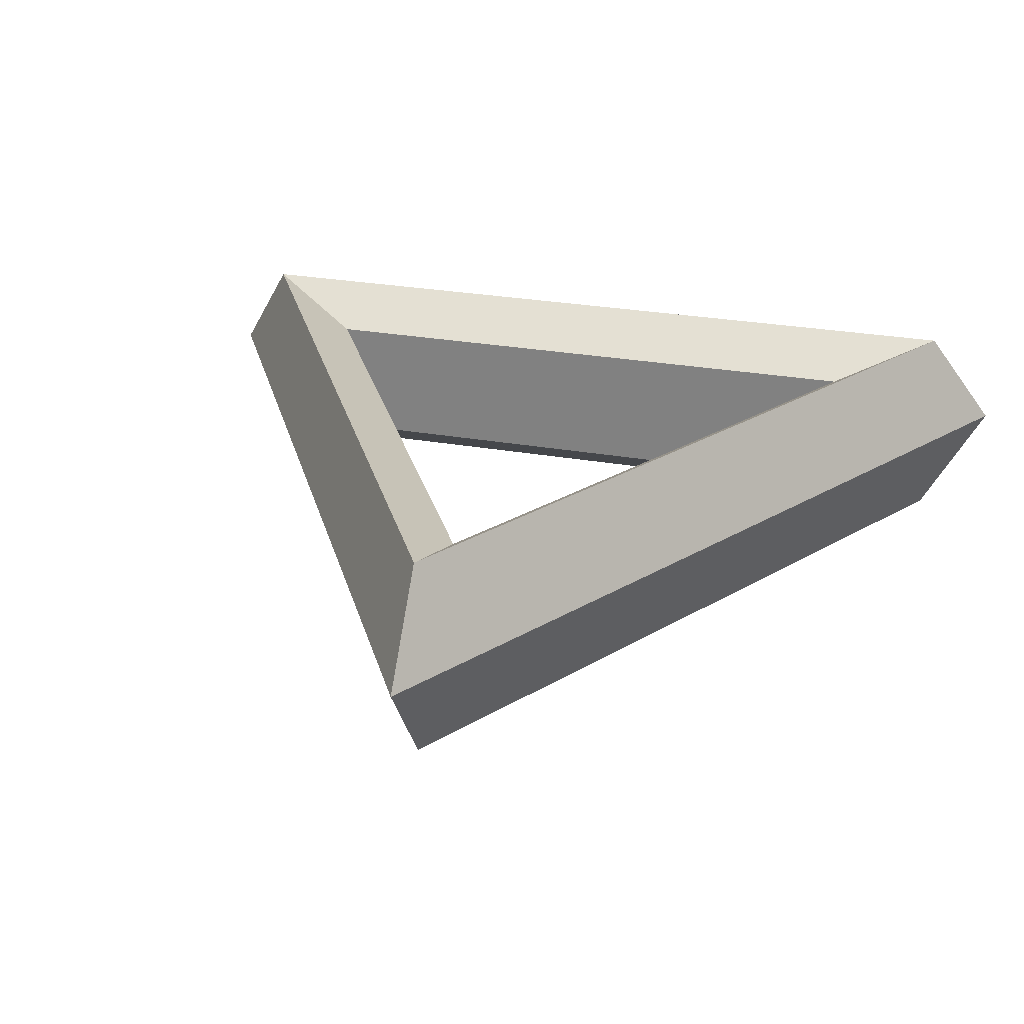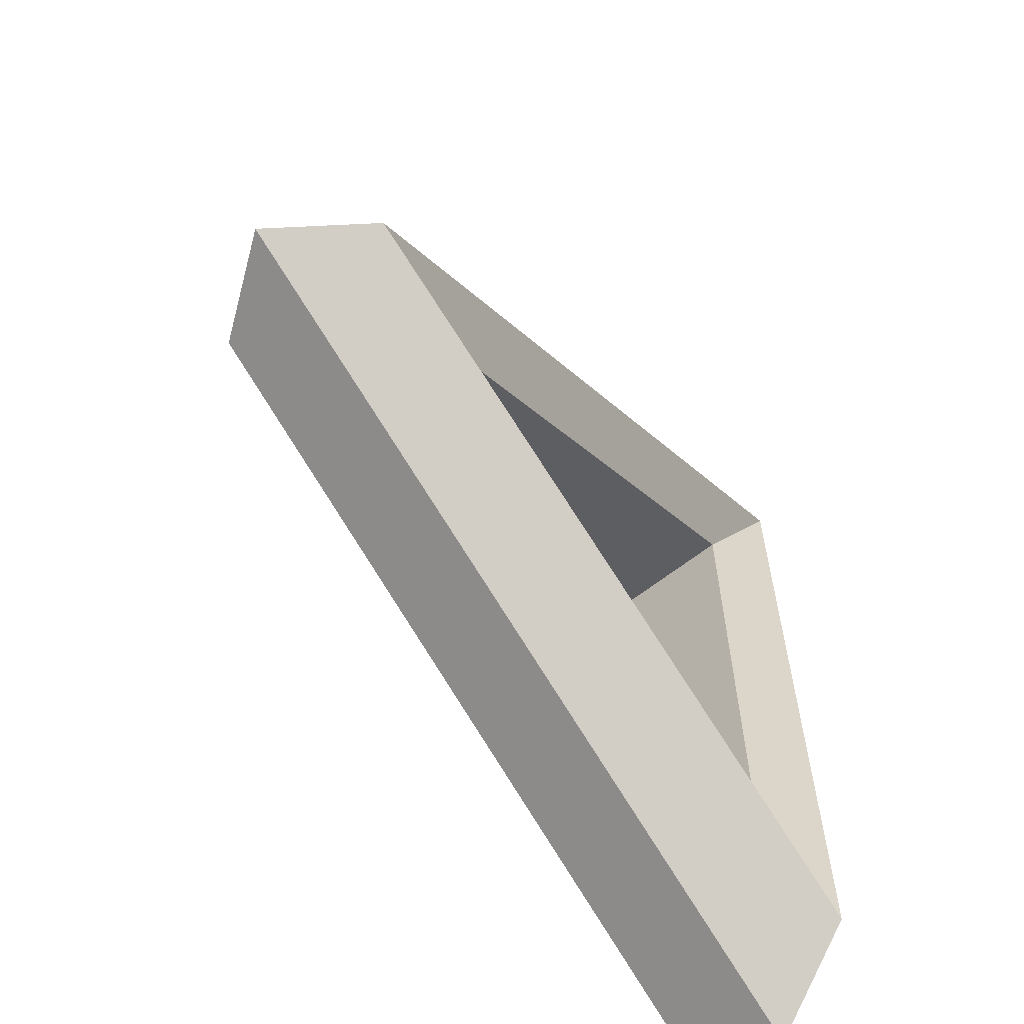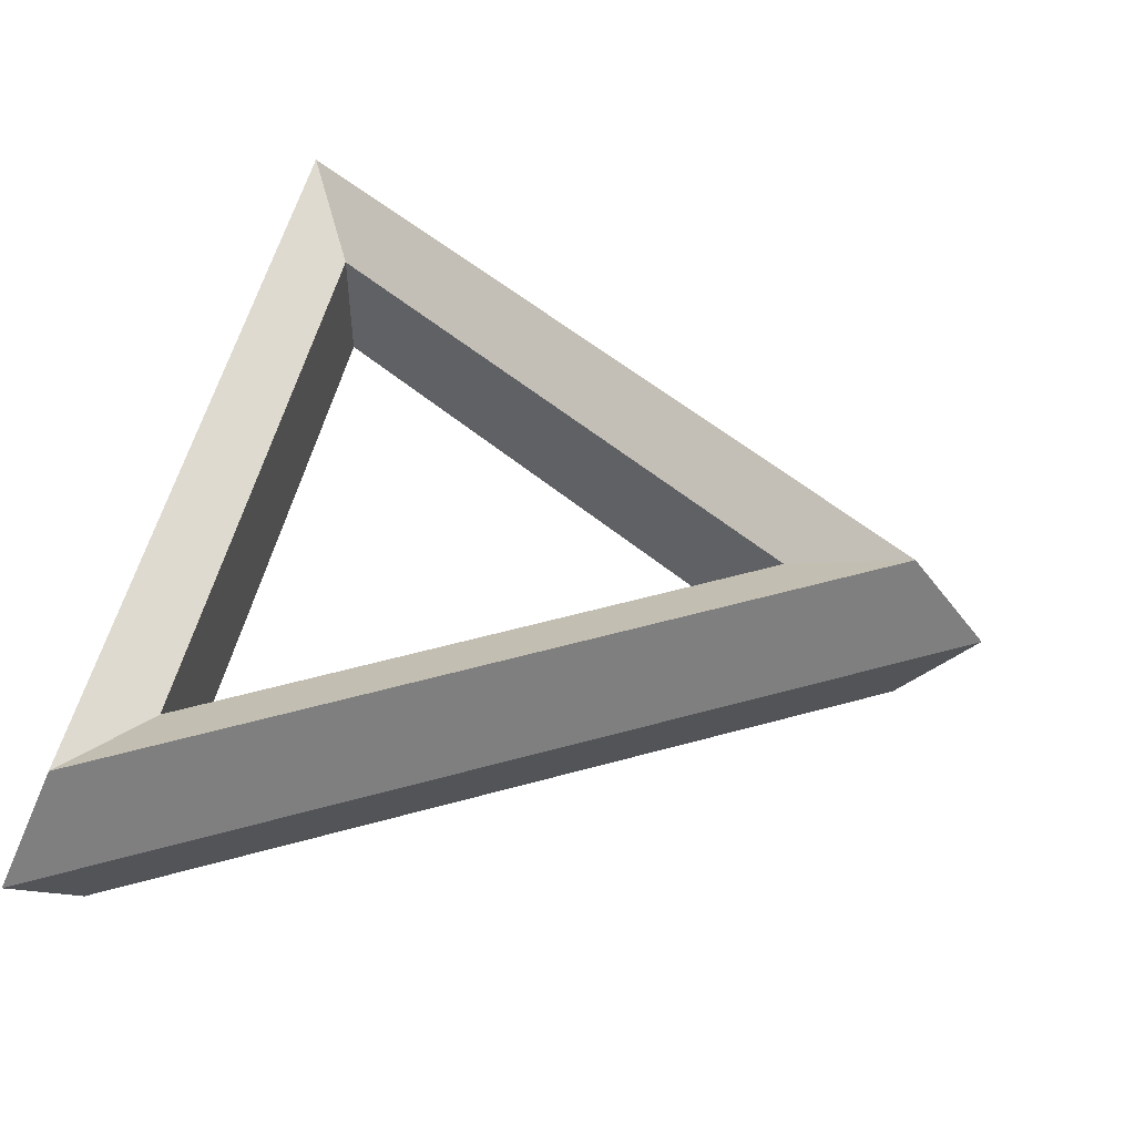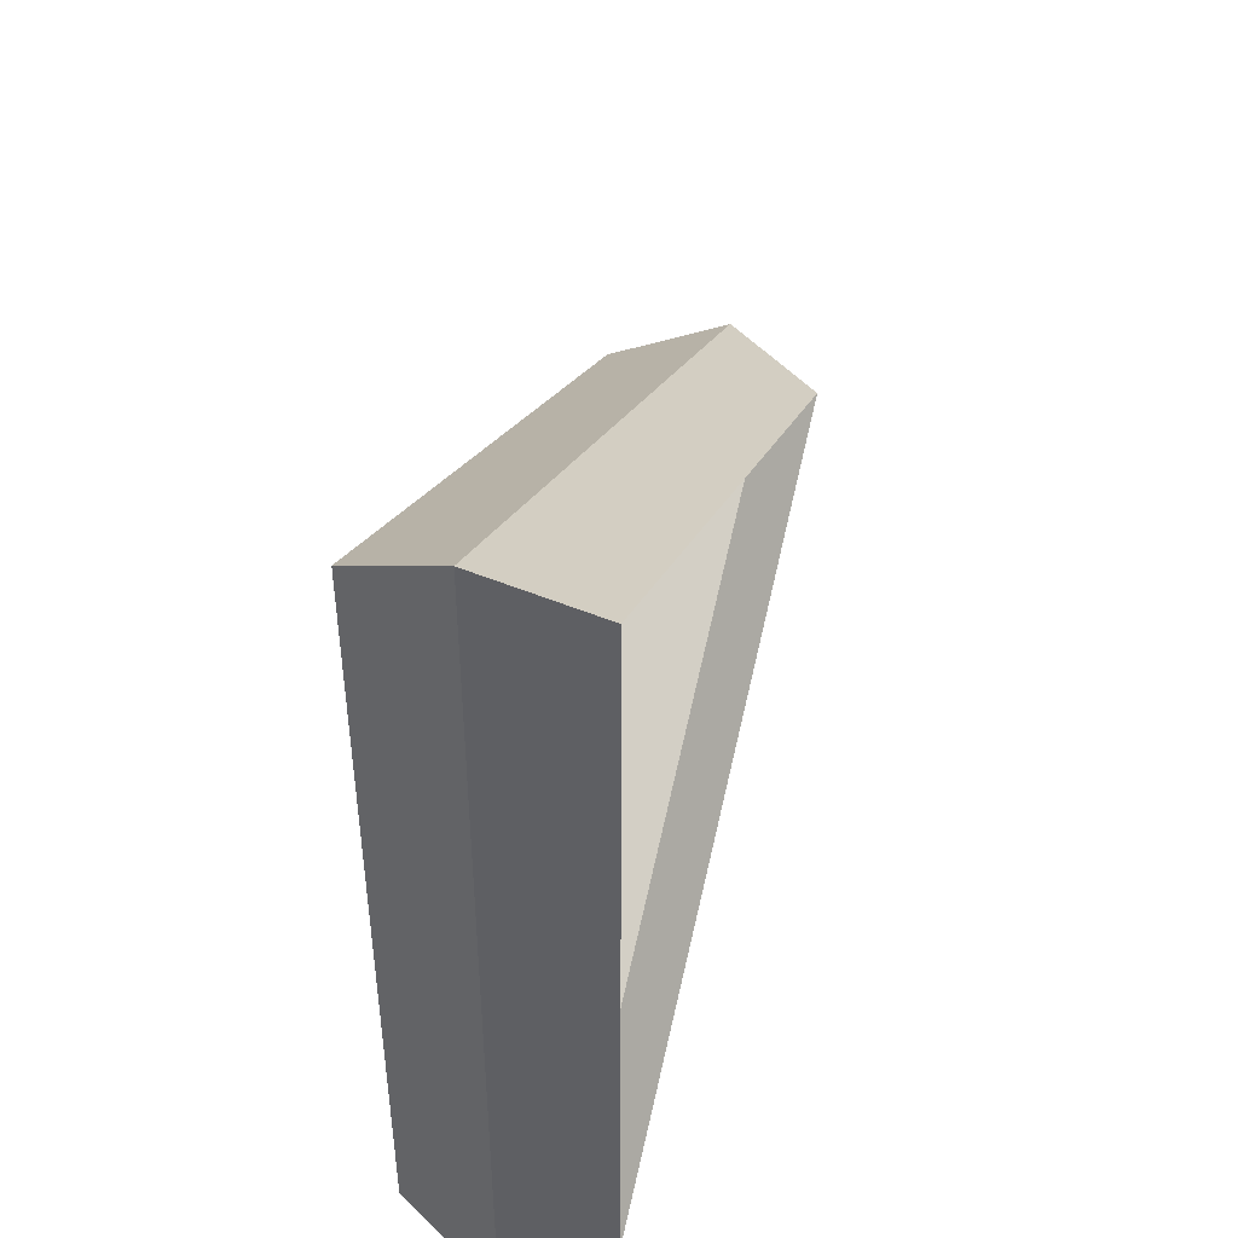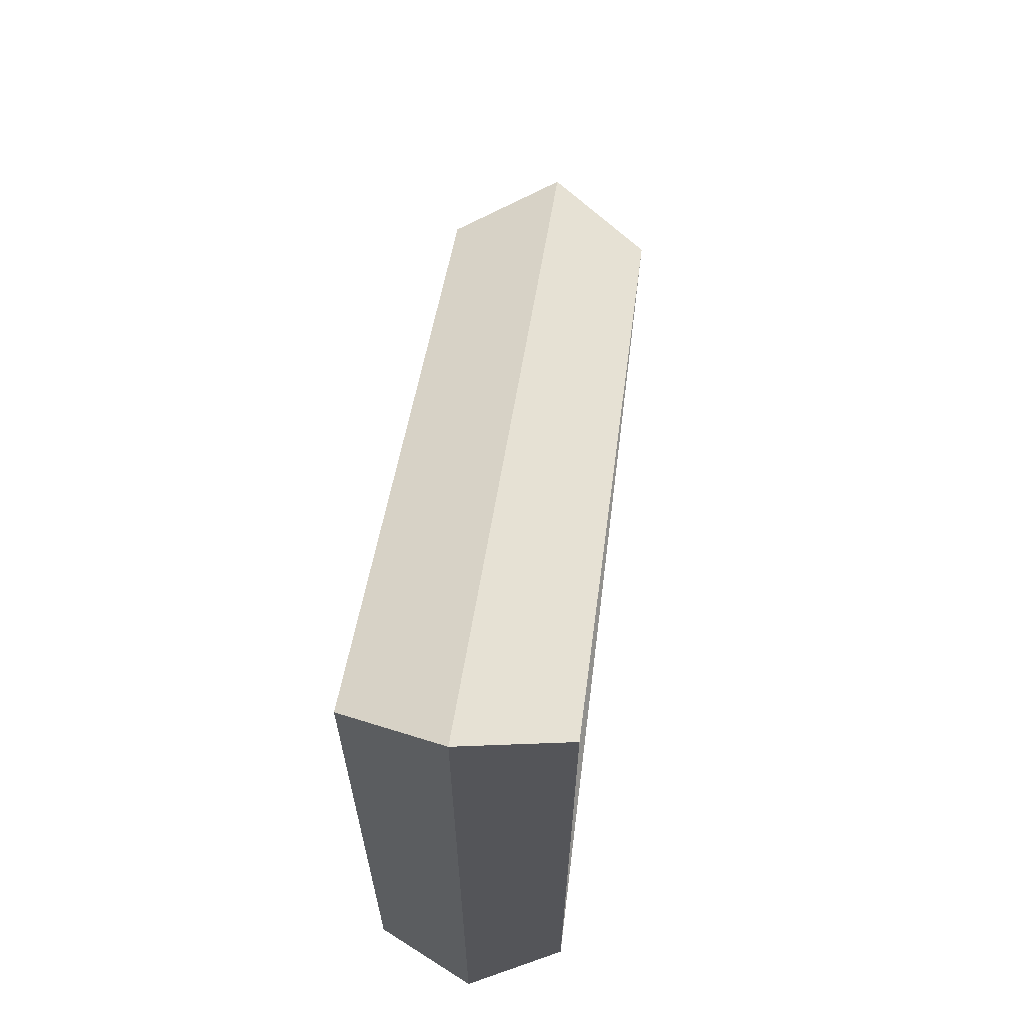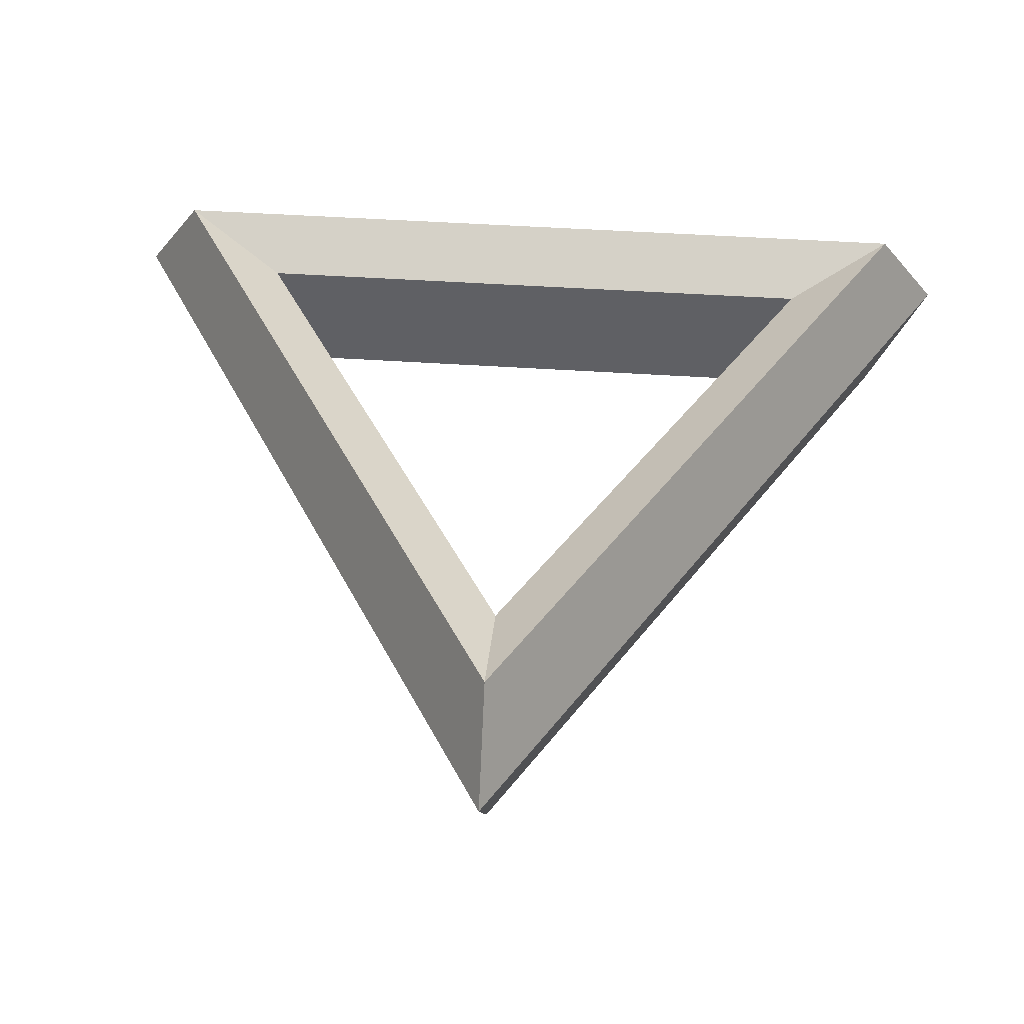
<metadata>
{"format":"obj","ext":"obj","renderer":"f3d","projection":"perspective","resolution":1024,"background":"white","views":[{"elev":26.1,"azim":106.1,"up":"+Y"},{"elev":-62.5,"azim":128.8,"up":"+Z"},{"elev":51.0,"azim":13.0,"up":"+Y"},{"elev":46.9,"azim":-74.6,"up":"+Z"},{"elev":67.0,"azim":-82.8,"up":"+Z"},{"elev":45.1,"azim":94.5,"up":"+Y"}]}
</metadata>
<code>
o Torus.001
v 1 0 0
v 0.8618 0.1902 0
v 0.6382 0.1176 0
v 0.6382 -0.1176 0
v 0.8618 -0.1902 0
v -0.5 0 -0.866
v -0.4309 0.1902 -0.7463
v -0.3191 0.1176 -0.5527
v -0.3191 -0.1176 -0.5527
v -0.4309 -0.1902 -0.7463
v -0.5 0 0.866
v -0.4309 0.1902 0.7463
v -0.3191 0.1176 0.5527
v -0.3191 -0.1176 0.5527
v -0.4309 -0.1902 0.7463
f 1 6 7
f 2 7 3
f 3 8 4
f 4 9 5
f 1 5 10
f 6 11 7
f 7 12 13
f 8 13 14
f 9 14 15
f 10 15 6
f 11 1 2
f 12 2 13
f 13 3 14
f 14 4 15
f 15 5 1
f 2 1 7
f 7 8 3
f 8 9 4
f 9 10 5
f 6 1 10
f 11 12 7
f 8 7 13
f 9 8 14
f 10 9 15
f 15 11 6
f 12 11 2
f 2 3 13
f 3 4 14
f 4 5 15
f 11 15 1

</code>
